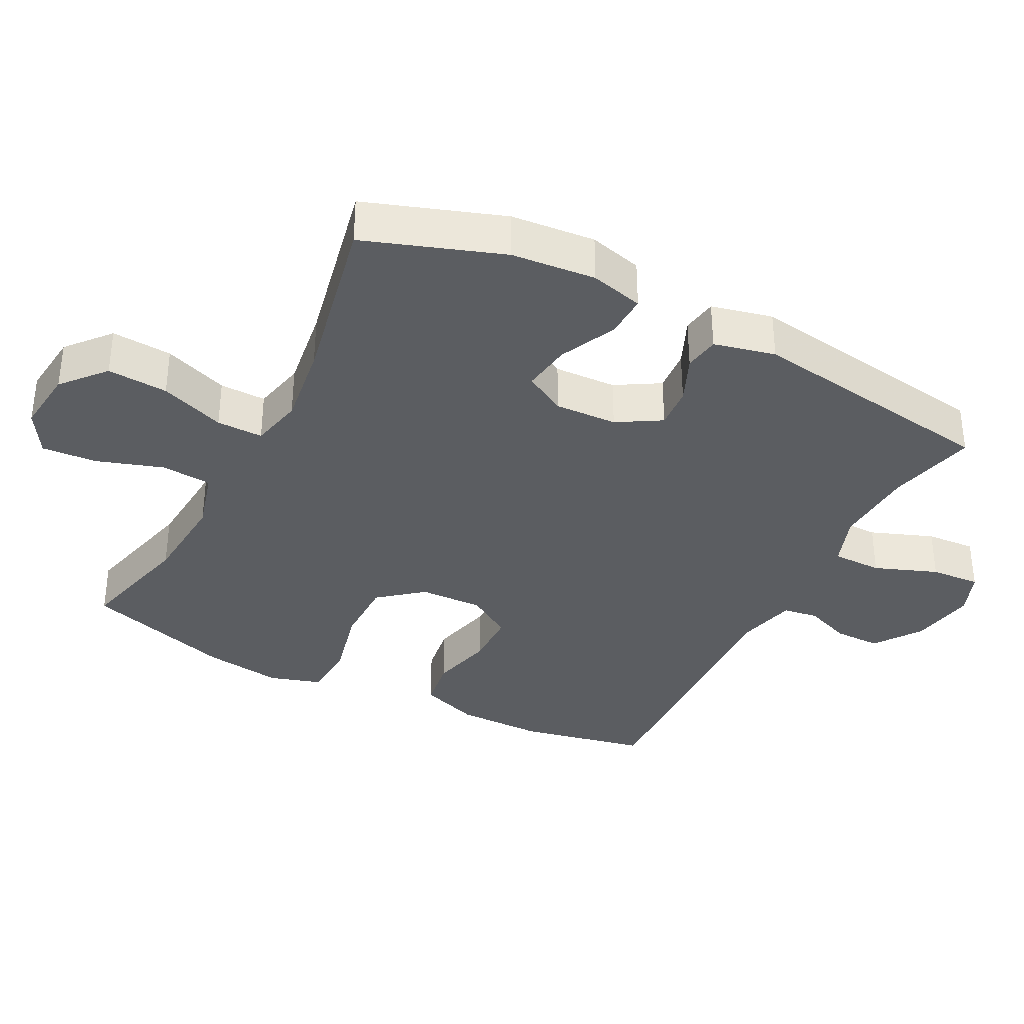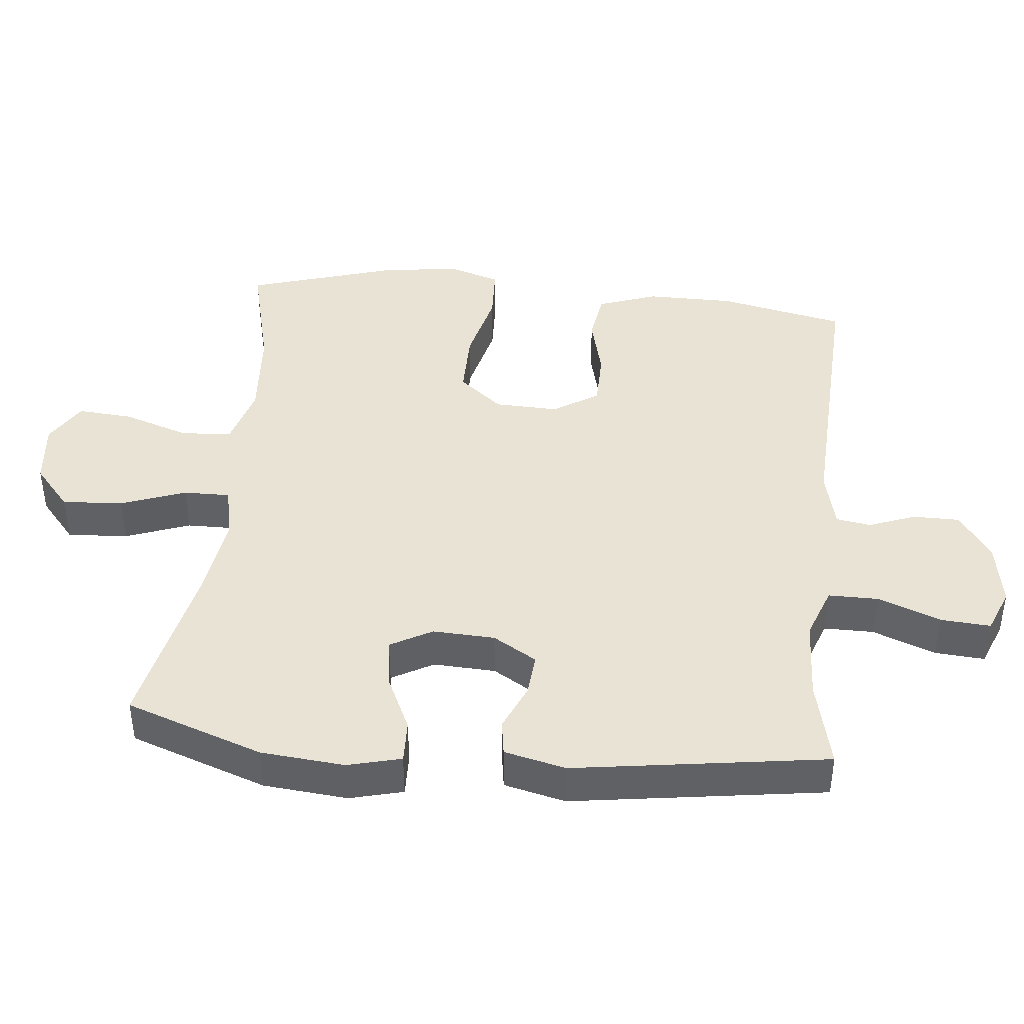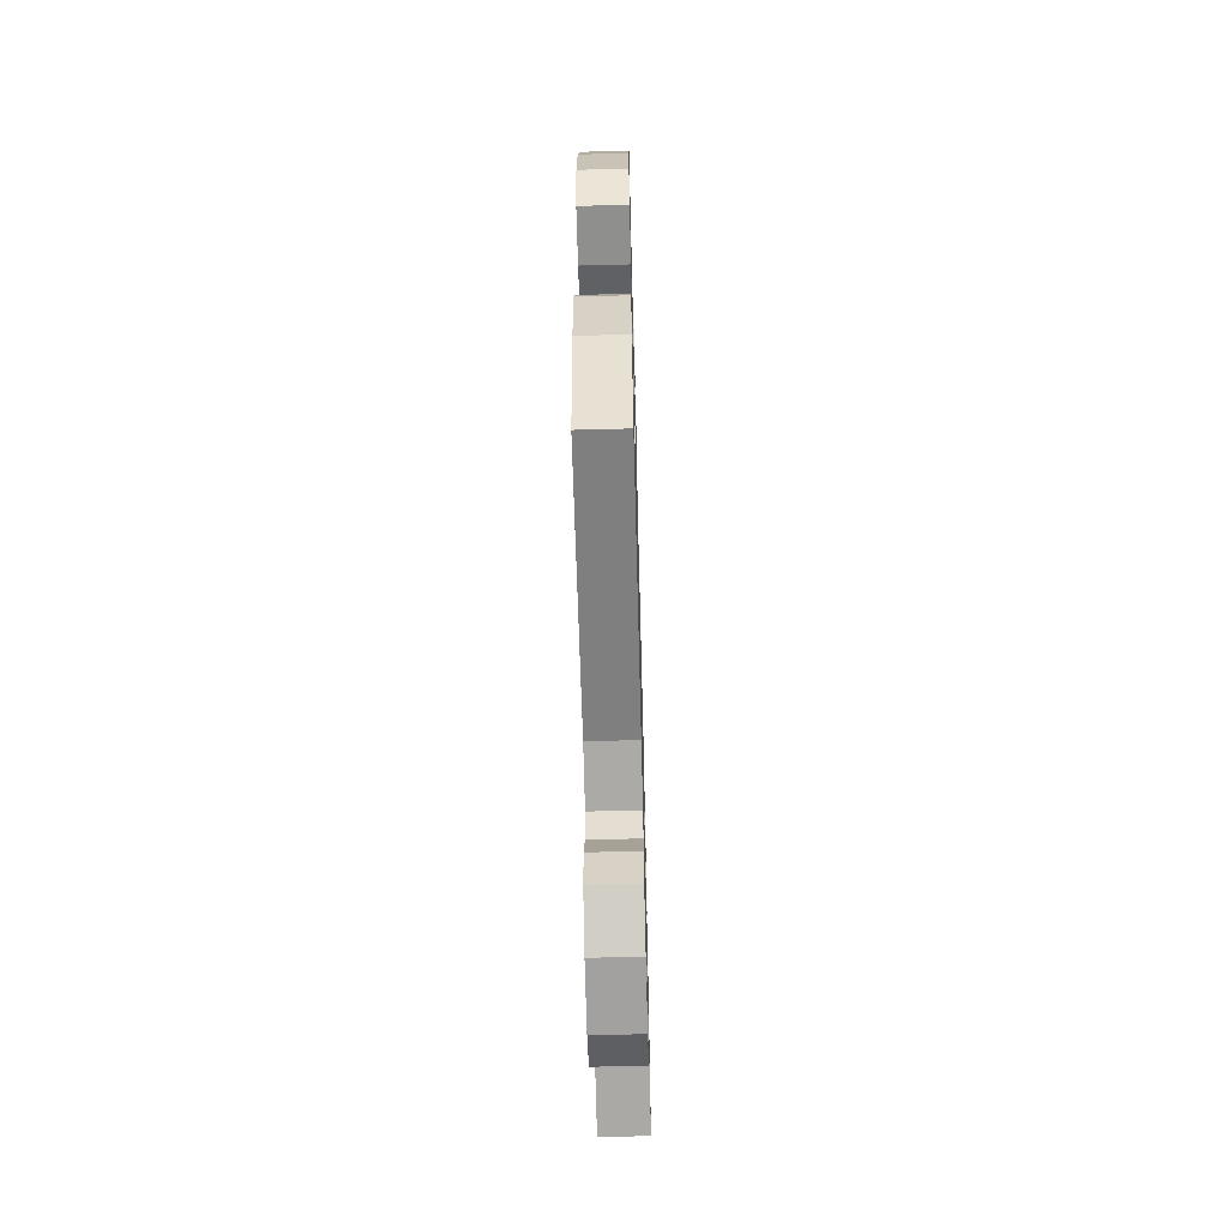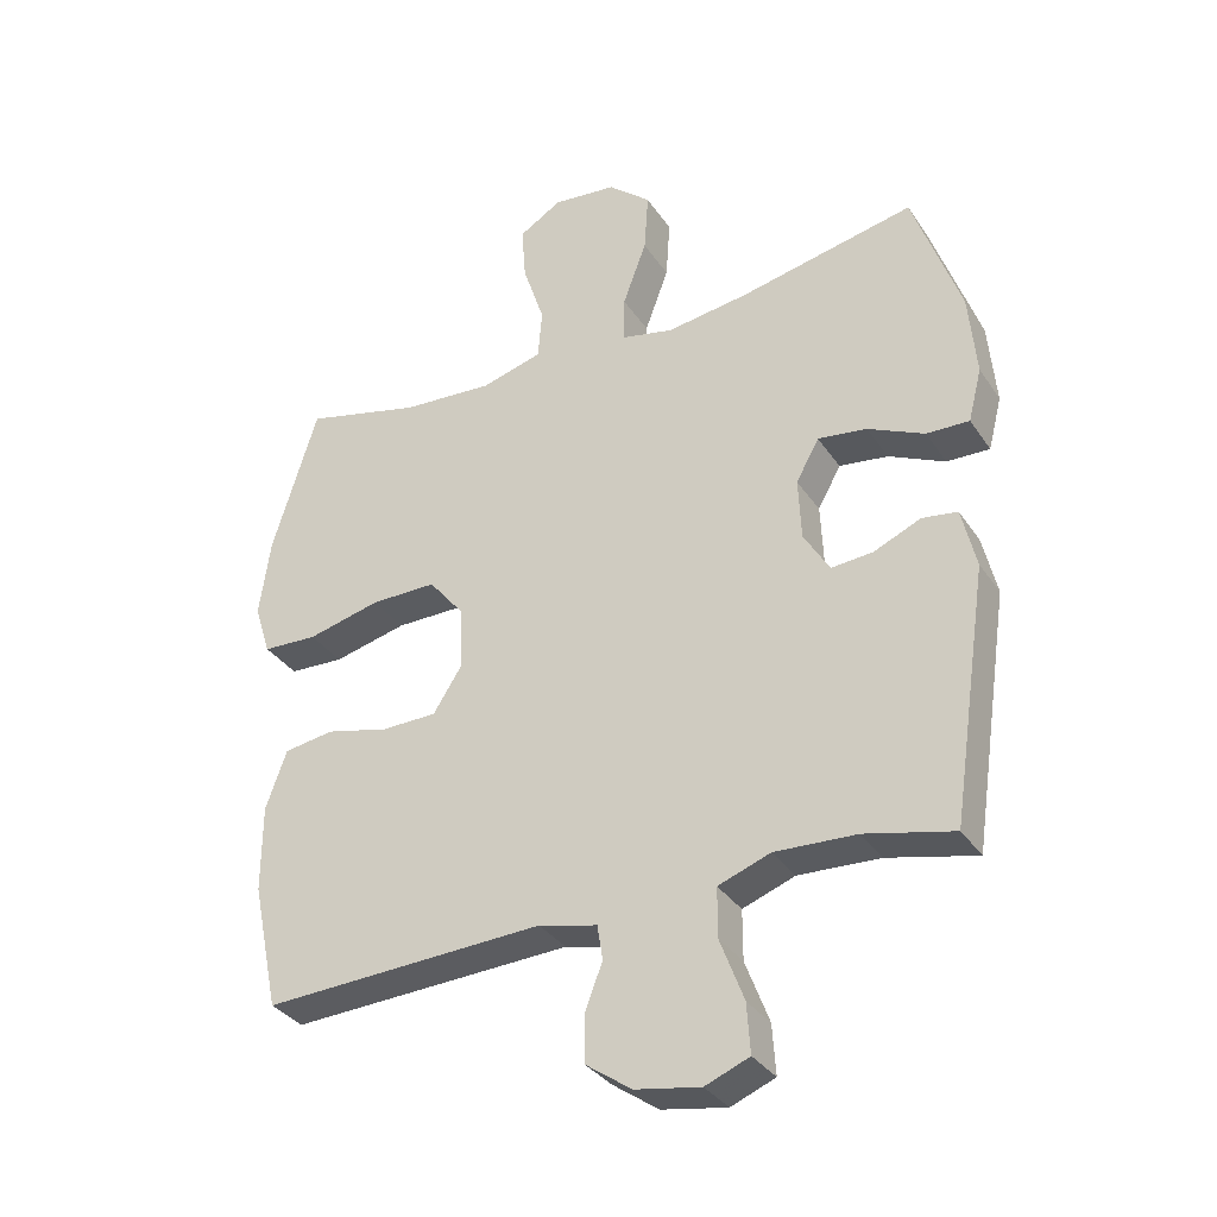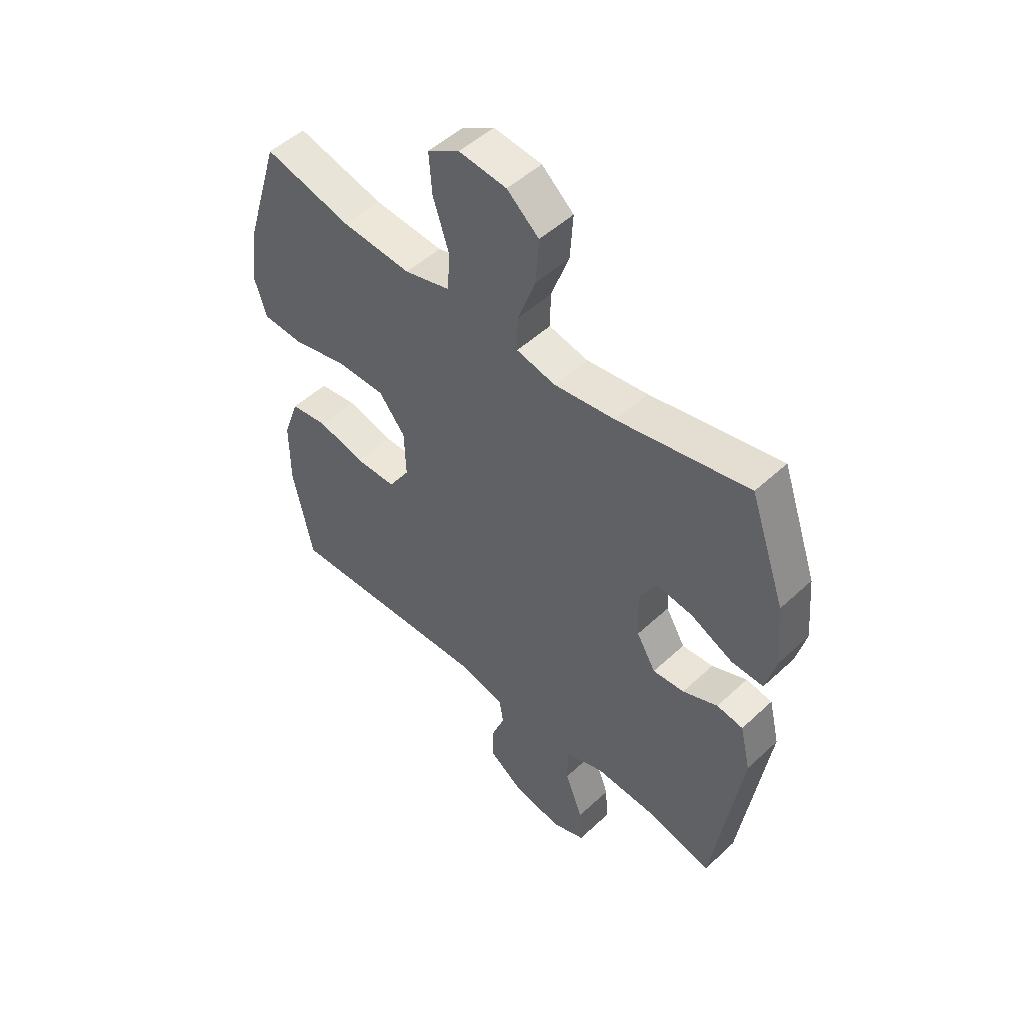
<metadata>
{"format":"obj","ext":"obj","renderer":"f3d","projection":"perspective","resolution":1024,"background":"white","views":[{"elev":-35.6,"azim":62.7,"up":"+Y"},{"elev":42.3,"azim":95.9,"up":"+Y"},{"elev":-62.3,"azim":-88.5,"up":"+Z"},{"elev":-33.8,"azim":28.9,"up":"+Z"},{"elev":50.2,"azim":44.5,"up":"+Z"}]}
</metadata>
<code>
v 0.5 0.07 -0.5
v 0.37 0.07 -0.469
v 0.25 0.07 -0.463
v 0.173 0.07 -0.491
v 0.173 0.07 -0.564
v 0.208 0.07 -0.656
v 0.213 0.07 -0.729
v 0.148 0.07 -0.755
v 0.052 0.07 -0.738
v -0.016 0.07 -0.69
v -0.016 0.07 -0.622
v 0.01 0.07 -0.554
v 0.002 0.07 -0.503
v -0.084 0.07 -0.482
v -0.5 0.07 -0.5
v -0.539 0.07 -0.314
v -0.539 0.07 -0.186
v -0.508 0.07 -0.099
v -0.434 0.07 -0.088
v -0.342 0.07 -0.111
v -0.26 0.07 -0.11
v -0.218 0.07 -0.044
v -0.221 0.07 0.049
v -0.273 0.07 0.113
v -0.37 0.07 0.113
v -0.478 0.07 0.087
v -0.559 0.07 0.091
v -0.583 0.07 0.167
v -0.567 0.07 0.282
v -0.5 0.07 0.5
v -0.328 0.07 0.457
v -0.192 0.07 0.447
v -0.102 0.07 0.472
v -0.096 0.07 0.546
v -0.128 0.07 0.643
v -0.134 0.07 0.724
v -0.071 0.07 0.762
v 0.023 0.07 0.752
v 0.086 0.07 0.698
v 0.08 0.07 0.609
v 0.045 0.07 0.514
v 0.044 0.07 0.446
v 0.121 0.07 0.429
v 0.242 0.07 0.446
v 0.5 0.07 0.5
v 0.57 0.07 0.299
v 0.581 0.07 0.176
v 0.561 0.07 0.098
v 0.498 0.07 0.1
v 0.415 0.07 0.139
v 0.343 0.07 0.149
v 0.309 0.07 0.088
v 0.313 0.07 -0.003
v 0.351 0.07 -0.067
v 0.413 0.07 -0.062
v 0.482 0.07 -0.032
v 0.534 0.07 -0.04
v 0.555 0.07 -0.13
v 0.5 0 -0.5
v 0.37 0 -0.469
v 0.25 0 -0.463
v 0.173 0 -0.491
v 0.173 0 -0.564
v 0.208 0 -0.656
v 0.213 0 -0.729
v 0.148 0 -0.755
v 0.052 0 -0.738
v -0.016 0 -0.69
v -0.016 0 -0.622
v 0.01 0 -0.554
v 0.002 0 -0.503
v -0.084 0 -0.482
v -0.5 0 -0.5
v -0.539 0 -0.314
v -0.539 0 -0.186
v -0.508 0 -0.099
v -0.434 0 -0.088
v -0.342 0 -0.111
v -0.26 0 -0.11
v -0.218 0 -0.044
v -0.221 0 0.049
v -0.273 0 0.113
v -0.37 0 0.113
v -0.478 0 0.087
v -0.559 0 0.091
v -0.583 0 0.167
v -0.567 0 0.282
v -0.5 0 0.5
v -0.328 0 0.457
v -0.192 0 0.447
v -0.102 0 0.472
v -0.096 0 0.546
v -0.128 0 0.643
v -0.134 0 0.724
v -0.071 0 0.762
v 0.023 0 0.752
v 0.086 0 0.698
v 0.08 0 0.609
v 0.045 0 0.514
v 0.044 0 0.446
v 0.121 0 0.429
v 0.242 0 0.446
v 0.5 0 0.5
v 0.57 0 0.299
v 0.581 0 0.176
v 0.561 0 0.098
v 0.498 0 0.1
v 0.415 0 0.139
v 0.343 0 0.149
v 0.309 0 0.088
v 0.313 0 -0.003
v 0.351 0 -0.067
v 0.413 0 -0.062
v 0.482 0 -0.032
v 0.534 0 -0.04
v 0.555 0 -0.13
f 58 1 2
f 57 58 2
f 56 57 2
f 55 56 2
f 54 55 2 3
f 53 54 3 4
f 52 53 4
f 48 49 50
f 47 48 50
f 46 47 50
f 45 46 50
f 44 45 50
f 43 44 50 51
f 42 43 51 52
f 39 40 41
f 38 39 41
f 37 38 41
f 36 37 41
f 35 36 41
f 34 35 41
f 33 34 41 42
f 42 52 4
f 33 42 4
f 32 33 4
f 29 30 31
f 28 29 31
f 27 28 31
f 26 27 31
f 25 26 31
f 24 25 31 32
f 18 19 20
f 17 18 20
f 16 17 20
f 15 16 20
f 14 15 20
f 13 14 20 21
f 10 11 12
f 9 10 12
f 8 9 12
f 7 8 12
f 6 7 12
f 5 6 12
f 5 12 13
f 13 21 22
f 5 13 22
f 4 5 22
f 23 24 32
f 4 22 23 32
f 60 59 116
f 60 116 115
f 60 115 114
f 60 114 113
f 61 60 113 112
f 62 61 112 111
f 62 111 110
f 108 107 106
f 108 106 105
f 108 105 104
f 108 104 103
f 108 103 102
f 109 108 102 101
f 110 109 101 100
f 99 98 97
f 99 97 96
f 99 96 95
f 99 95 94
f 99 94 93
f 99 93 92
f 100 99 92 91
f 62 110 100
f 62 100 91
f 62 91 90
f 89 88 87
f 89 87 86
f 89 86 85
f 89 85 84
f 89 84 83
f 90 89 83 82
f 78 77 76
f 78 76 75
f 78 75 74
f 78 74 73
f 78 73 72
f 79 78 72 71
f 70 69 68
f 70 68 67
f 70 67 66
f 70 66 65
f 70 65 64
f 70 64 63
f 71 70 63
f 80 79 71
f 80 71 63
f 80 63 62
f 90 82 81
f 90 81 80 62
f 1 59 60 2
f 2 60 61 3
f 3 61 62 4
f 4 62 63 5
f 5 63 64 6
f 6 64 65 7
f 7 65 66 8
f 8 66 67 9
f 9 67 68 10
f 10 68 69 11
f 11 69 70 12
f 12 70 71 13
f 13 71 72 14
f 14 72 73 15
f 15 73 74 16
f 16 74 75 17
f 17 75 76 18
f 18 76 77 19
f 19 77 78 20
f 20 78 79 21
f 21 79 80 22
f 22 80 81 23
f 23 81 82 24
f 24 82 83 25
f 25 83 84 26
f 26 84 85 27
f 27 85 86 28
f 28 86 87 29
f 29 87 88 30
f 30 88 89 31
f 31 89 90 32
f 32 90 91 33
f 33 91 92 34
f 34 92 93 35
f 35 93 94 36
f 36 94 95 37
f 37 95 96 38
f 38 96 97 39
f 39 97 98 40
f 40 98 99 41
f 41 99 100 42
f 42 100 101 43
f 43 101 102 44
f 44 102 103 45
f 45 103 104 46
f 46 104 105 47
f 47 105 106 48
f 48 106 107 49
f 49 107 108 50
f 50 108 109 51
f 51 109 110 52
f 52 110 111 53
f 53 111 112 54
f 54 112 113 55
f 55 113 114 56
f 56 114 115 57
f 57 115 116 58
f 58 116 59 1

</code>
